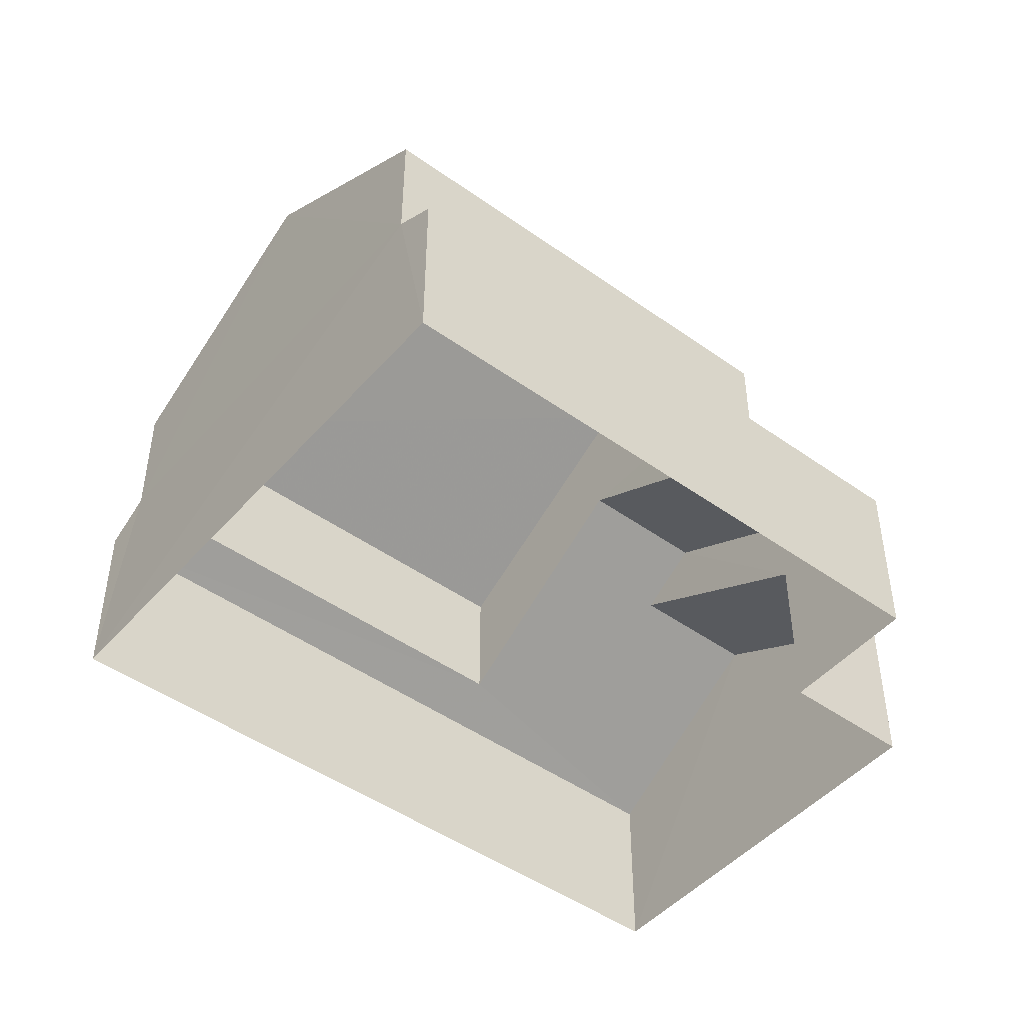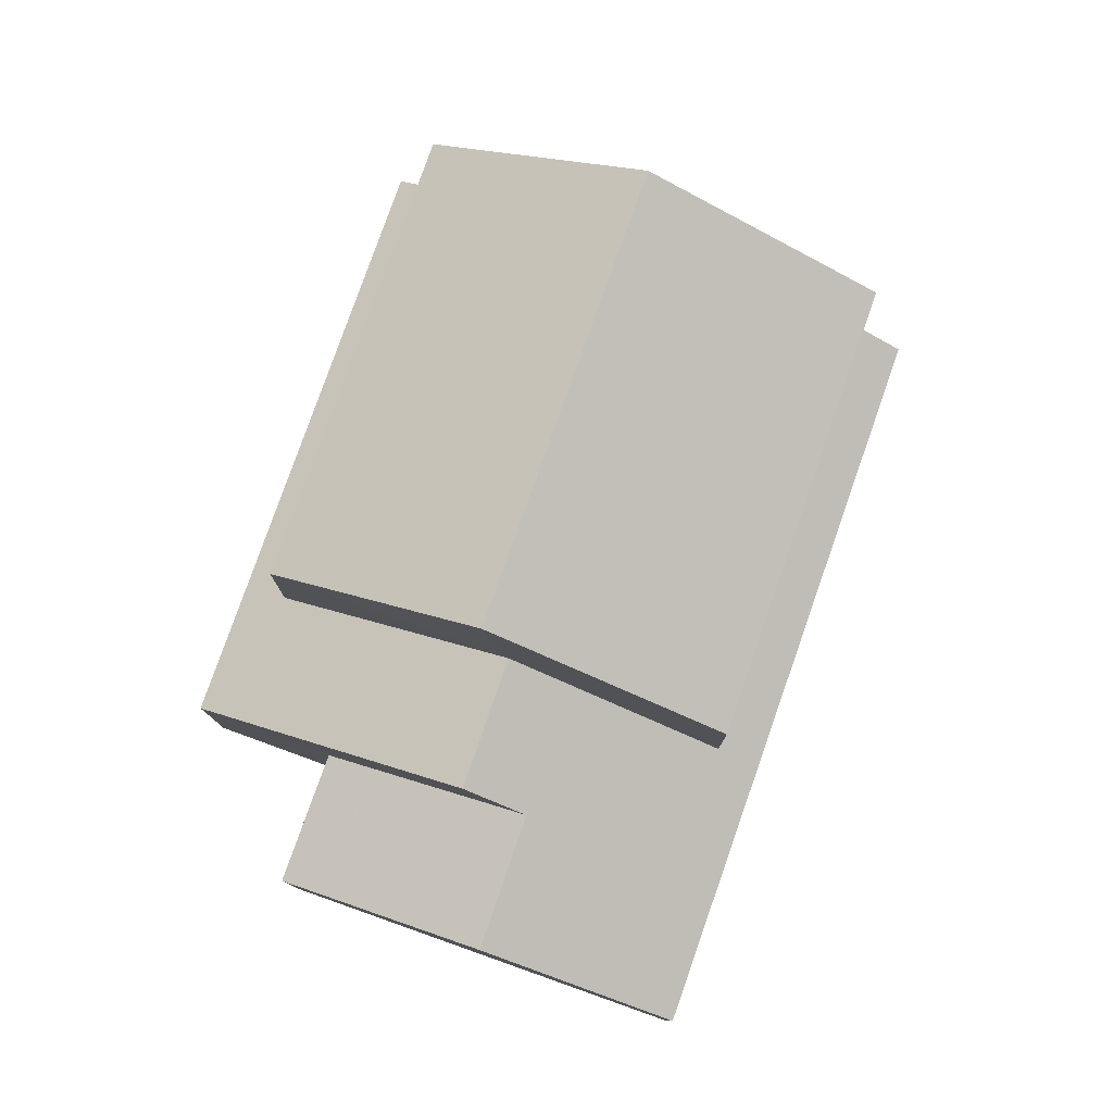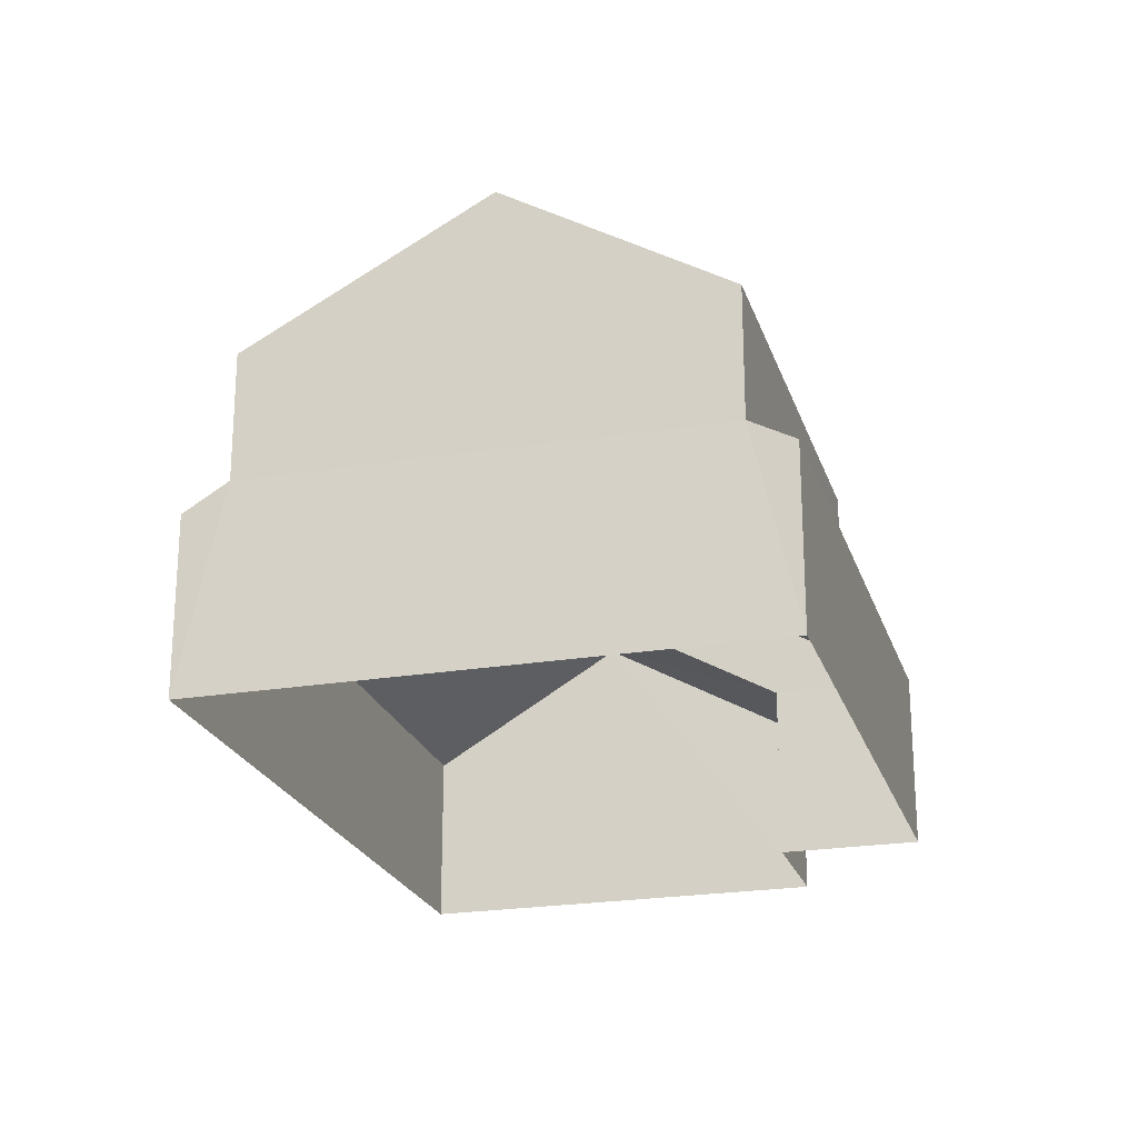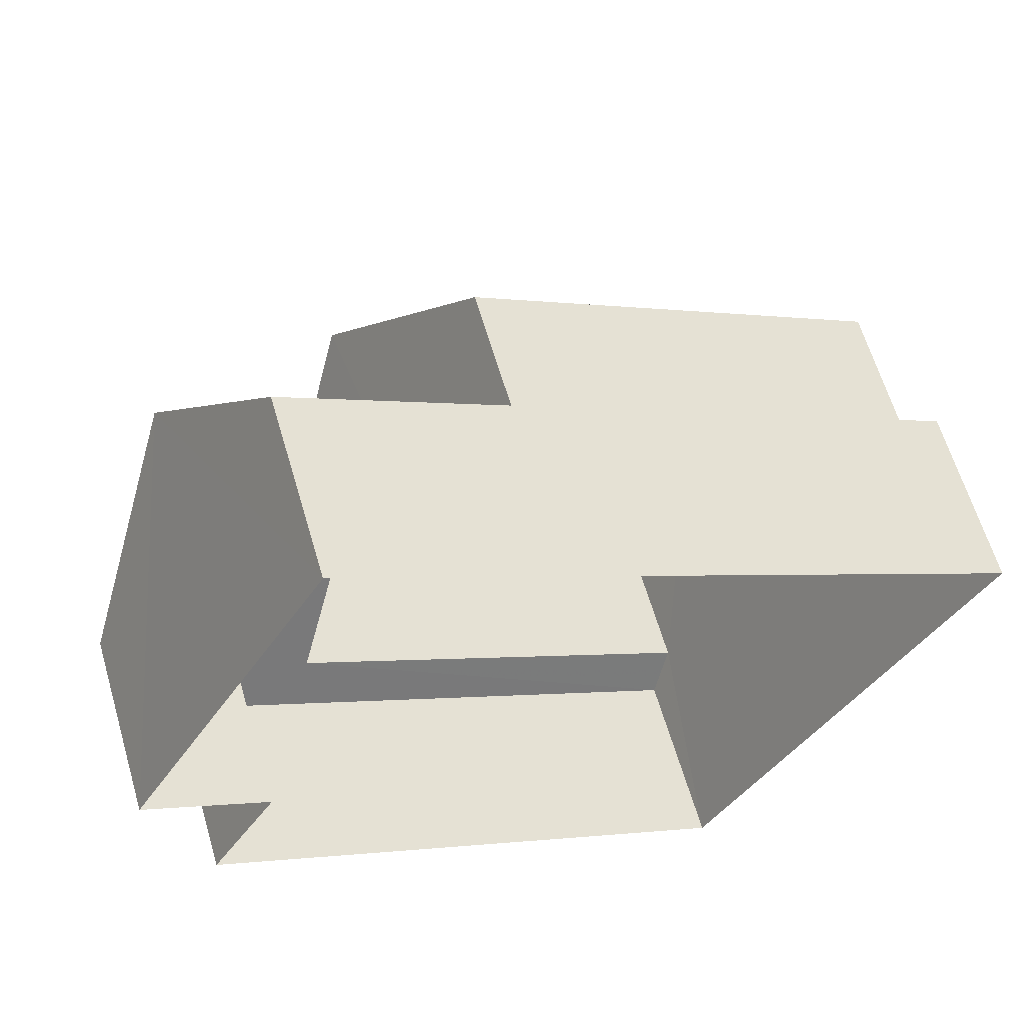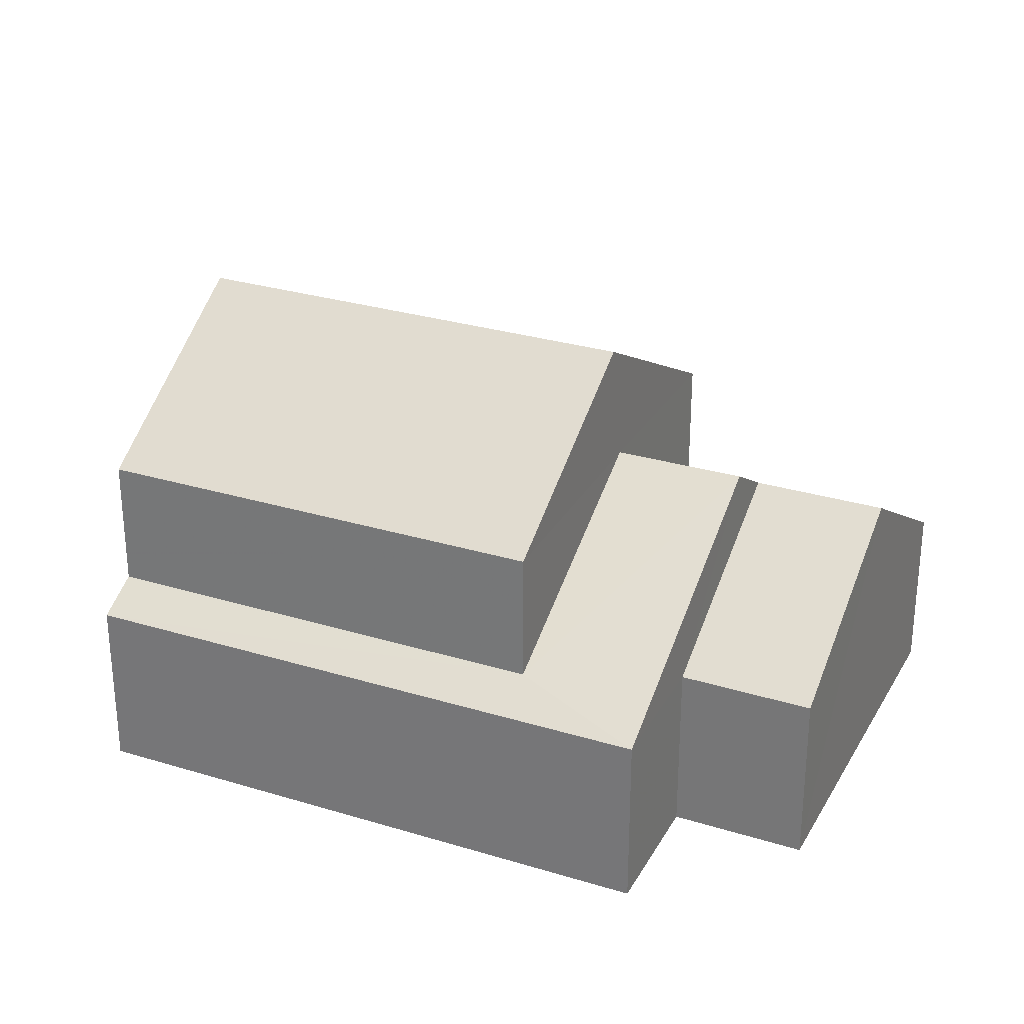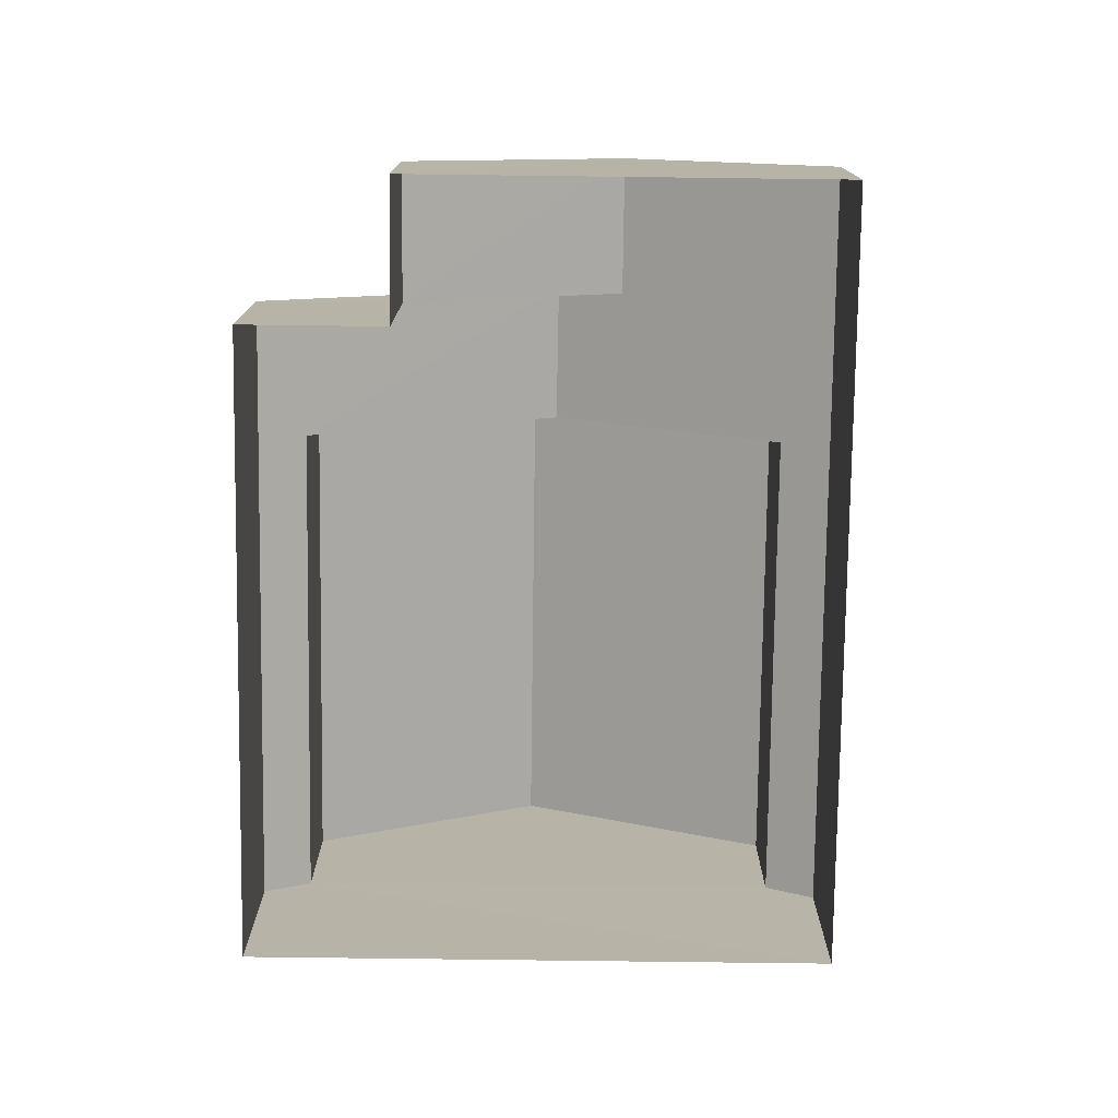
<metadata>
{"format":"obj","ext":"obj","renderer":"f3d","projection":"perspective","resolution":1024,"background":"white","views":[{"elev":-47.2,"azim":-10.2,"up":"+Z"},{"elev":79.3,"azim":138.0,"up":"+Z"},{"elev":-22.9,"azim":-45.5,"up":"+Z"},{"elev":62.1,"azim":163.8,"up":"+Y"},{"elev":28.9,"azim":53.1,"up":"+Z"},{"elev":-77.4,"azim":117.9,"up":"+Z"}]}
</metadata>
<code>
v -2.253e+05 -1.279e+05 12.85
v -2.253e+05 -1.279e+05 12.85
v -2.253e+05 -1.279e+05 12.85
v -2.253e+05 -1.279e+05 12.85
v -2.253e+05 -1.279e+05 12.85
v -2.253e+05 -1.279e+05 12.85
v -2.253e+05 -1.279e+05 15.8
v -2.253e+05 -1.279e+05 15.8
v -2.253e+05 -1.279e+05 17.82
v -2.253e+05 -1.279e+05 17.82
v -2.253e+05 -1.279e+05 15.8
v -2.253e+05 -1.279e+05 18.47
v -2.253e+05 -1.279e+05 16.21
v -2.253e+05 -1.279e+05 18.47
v -2.253e+05 -1.279e+05 15.8
v -2.253e+05 -1.279e+05 16.21
v -2.253e+05 -1.279e+05 16.26
v -2.253e+05 -1.279e+05 15.8
v -2.253e+05 -1.279e+05 16.26
v -2.253e+05 -1.279e+05 15.8
v -2.253e+05 -1.279e+05 20.6
v -2.253e+05 -1.279e+05 18.4
v -2.253e+05 -1.279e+05 20.6
v -2.253e+05 -1.279e+05 18.4
v -2.253e+05 -1.279e+05 18.4
v -2.253e+05 -1.279e+05 18.4
f 1 2 3
f 2 4 3
f 3 5 6
f 3 4 5
f 7 8 9
f 10 7 9
f 11 12 13
f 12 14 13
f 15 11 13
f 16 15 13
f 17 14 10
f 18 19 17
f 14 12 10
f 18 17 20
f 20 10 9
f 17 10 20
f 21 22 23
f 21 24 22
f 23 25 26
f 21 23 26
f 3 6 8
f 7 3 8
f 16 4 2
f 2 15 16
f 19 18 4
f 24 21 16
f 21 26 19
f 16 19 4
f 16 21 19
f 17 25 14
f 25 23 14
f 14 22 13
f 14 23 22
f 11 2 1
f 11 15 2
f 19 26 25
f 17 19 25
f 8 6 9
f 6 5 9
f 5 20 9
f 1 3 11
f 11 7 12
f 12 7 10
f 3 7 11
f 18 5 4
f 18 20 5
f 13 22 24
f 16 13 24

</code>
